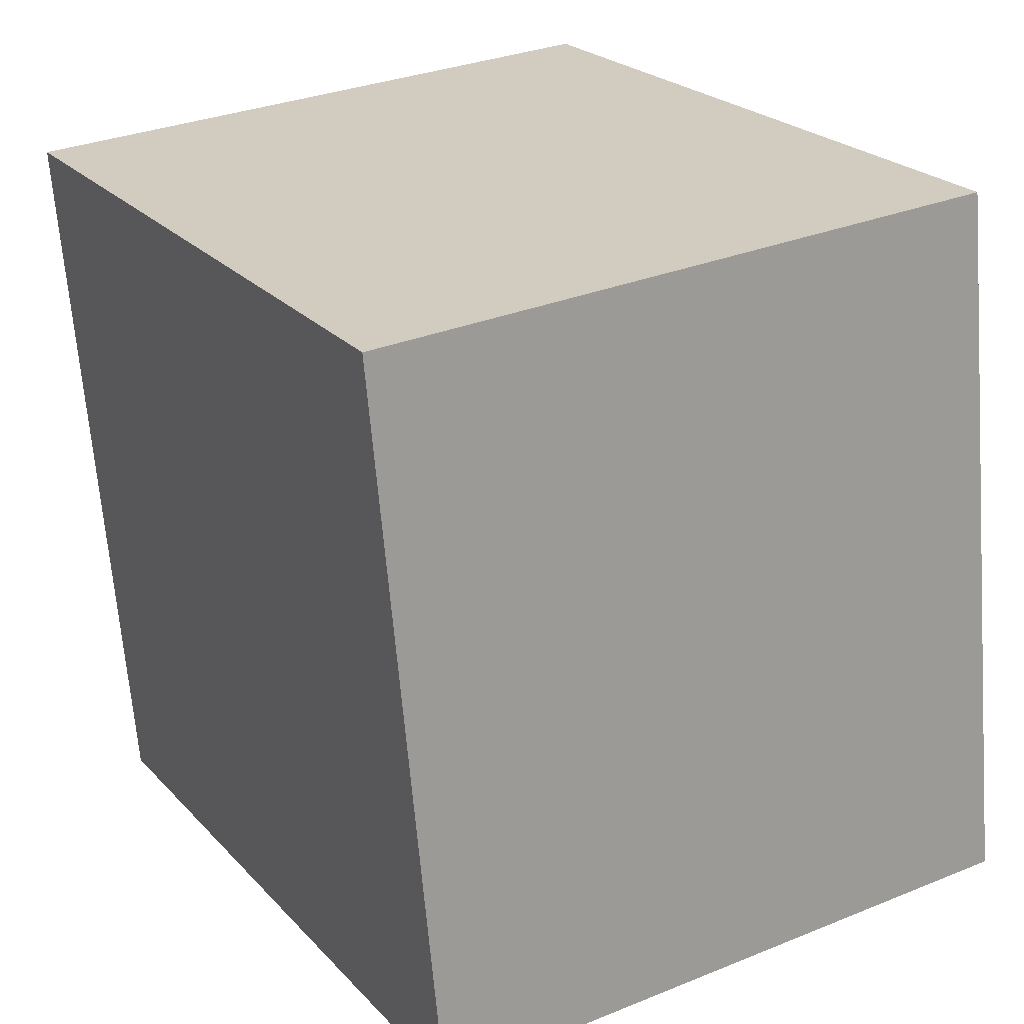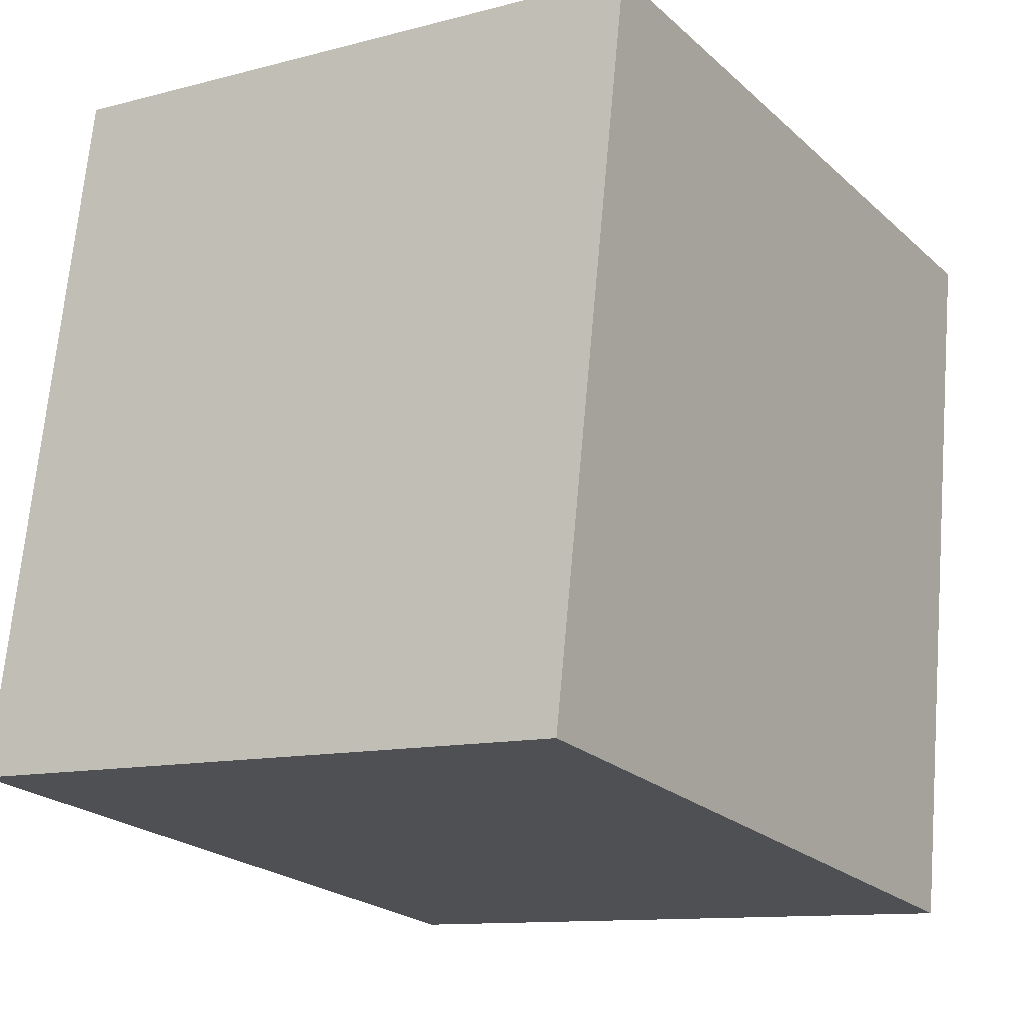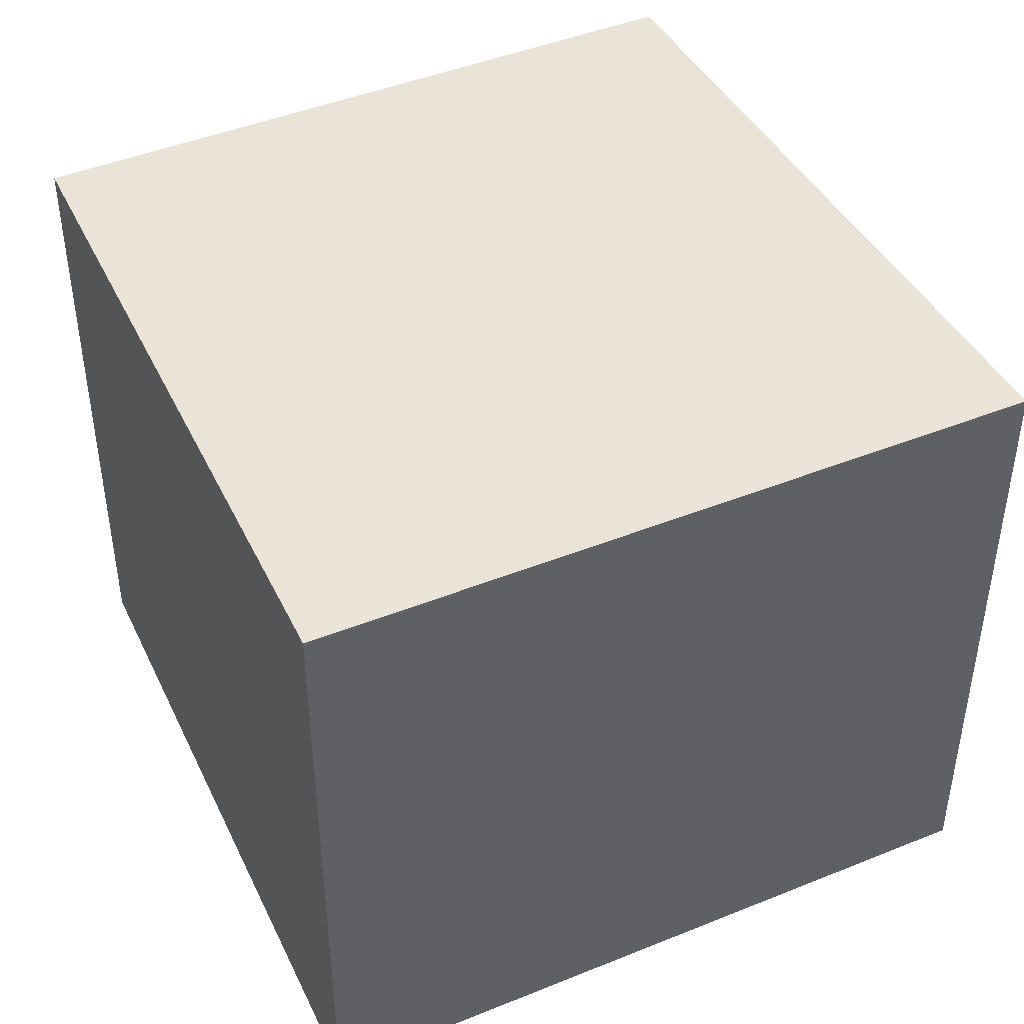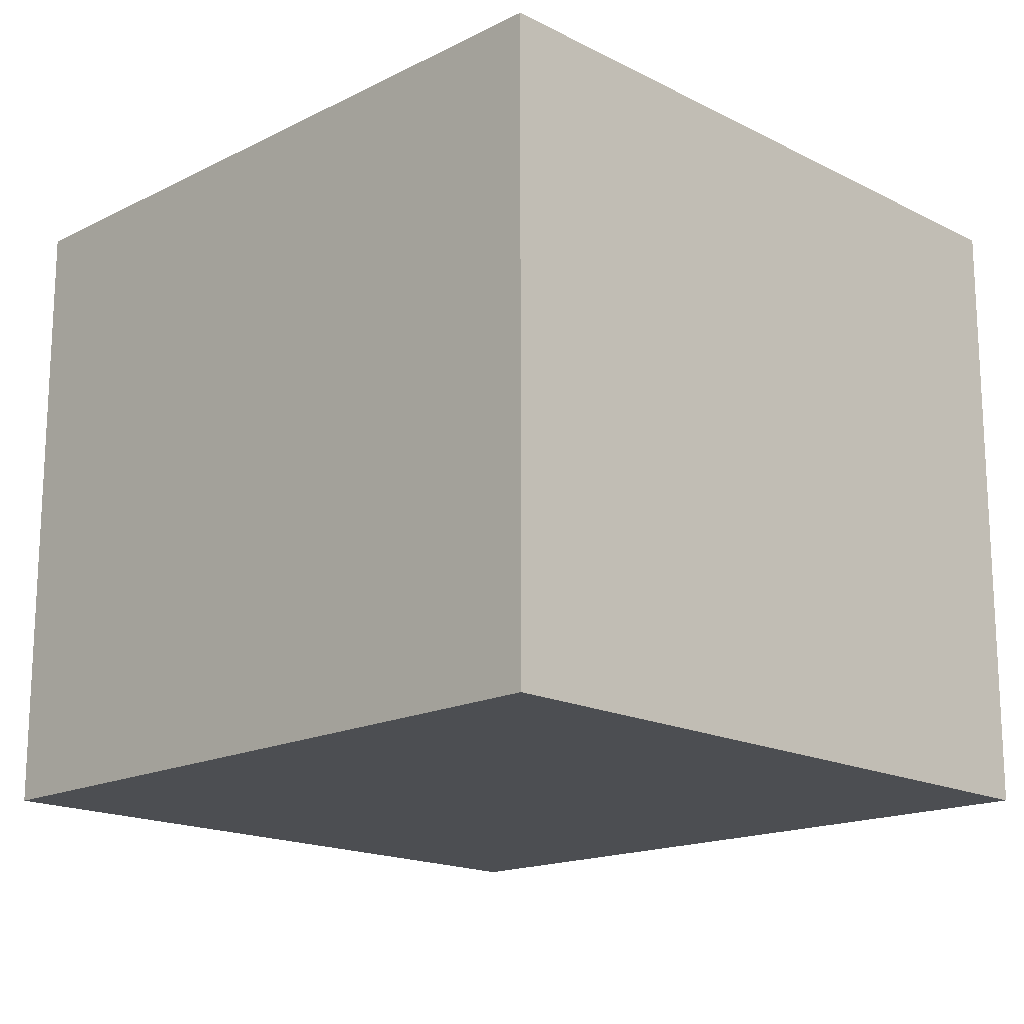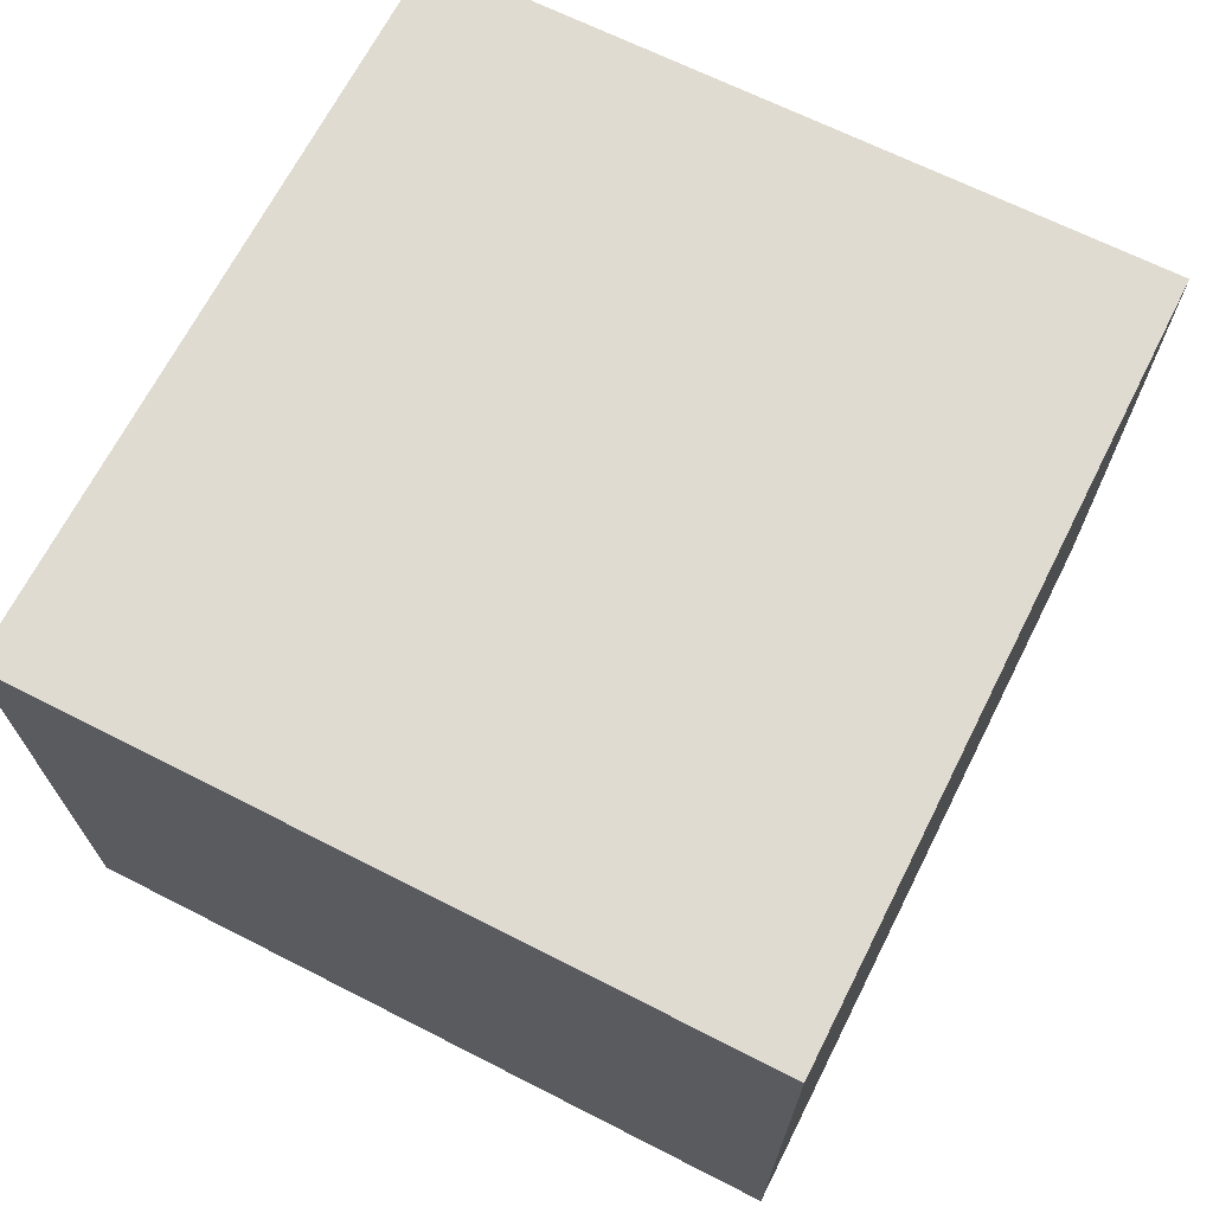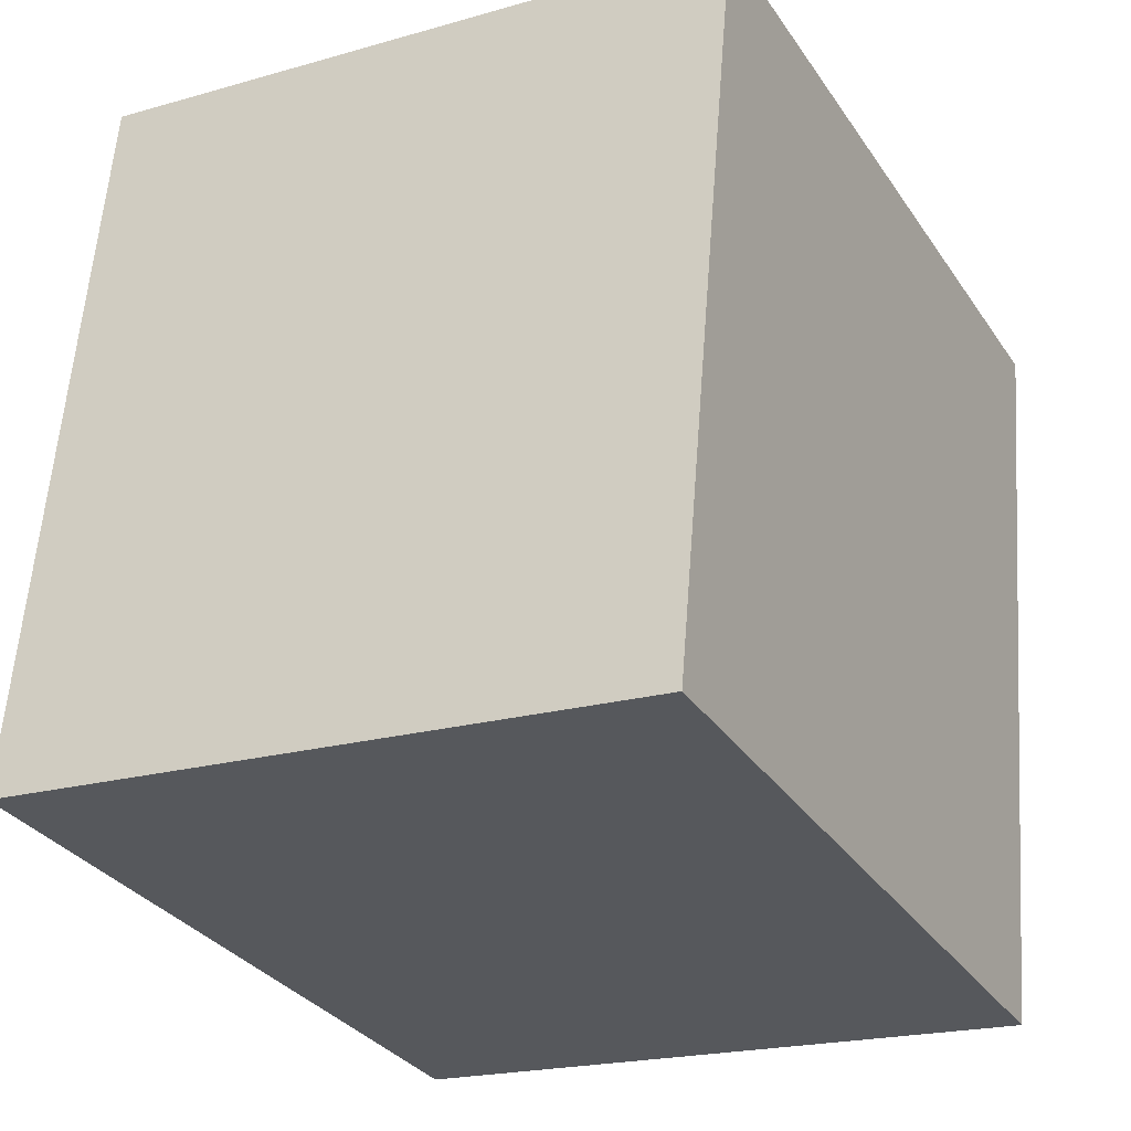
<metadata>
{"format":"obj","ext":"obj","renderer":"f3d","projection":"perspective","resolution":1024,"background":"white","views":[{"elev":31.3,"azim":-120.0,"up":"+Z"},{"elev":-11.4,"azim":-57.2,"up":"+Z"},{"elev":43.3,"azim":73.1,"up":"+Y"},{"elev":-16.8,"azim":52.8,"up":"+Y"},{"elev":70.2,"azim":125.5,"up":"+Y"},{"elev":-20.5,"azim":-62.5,"up":"+Z"}]}
</metadata>
<code>
v  0.49 2.61 2.892
v  3.057 2.61 -0.476
v  0 2.61 1.598e-16
v  3.504 2.61 2.499
v  0 0 0
v  0.49 -1.771e-16 2.892
v  3.504 -1.53e-16 2.499
v  3.057 2.915e-17 -0.476
g defaultobject
f 1 2 3
f 2 1 4
f 5 1 3
f 1 5 6
f 6 4 1
f 4 6 7
f 7 2 4
f 2 7 8
f 8 3 2
f 3 8 5
f 8 6 5
f 6 8 7

</code>
